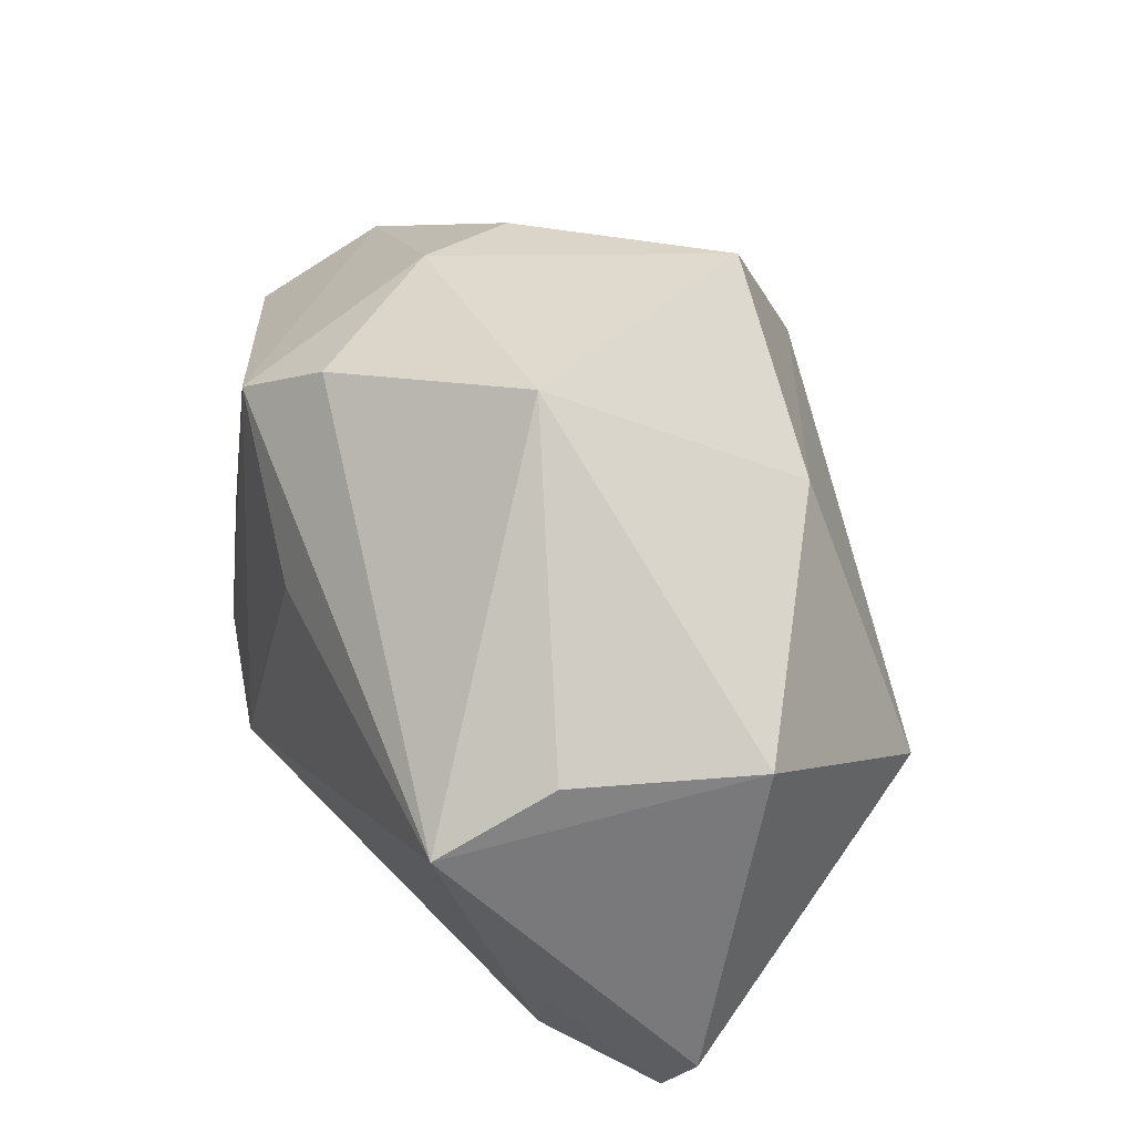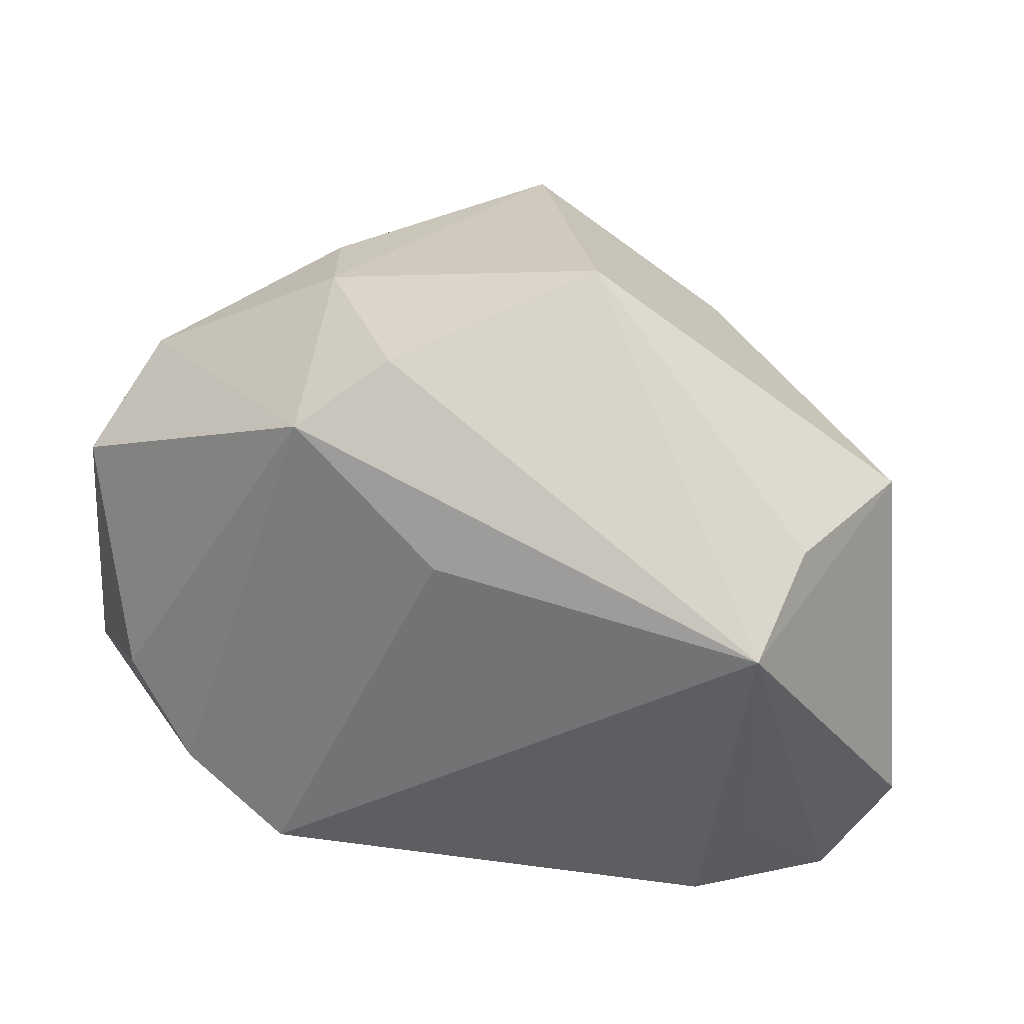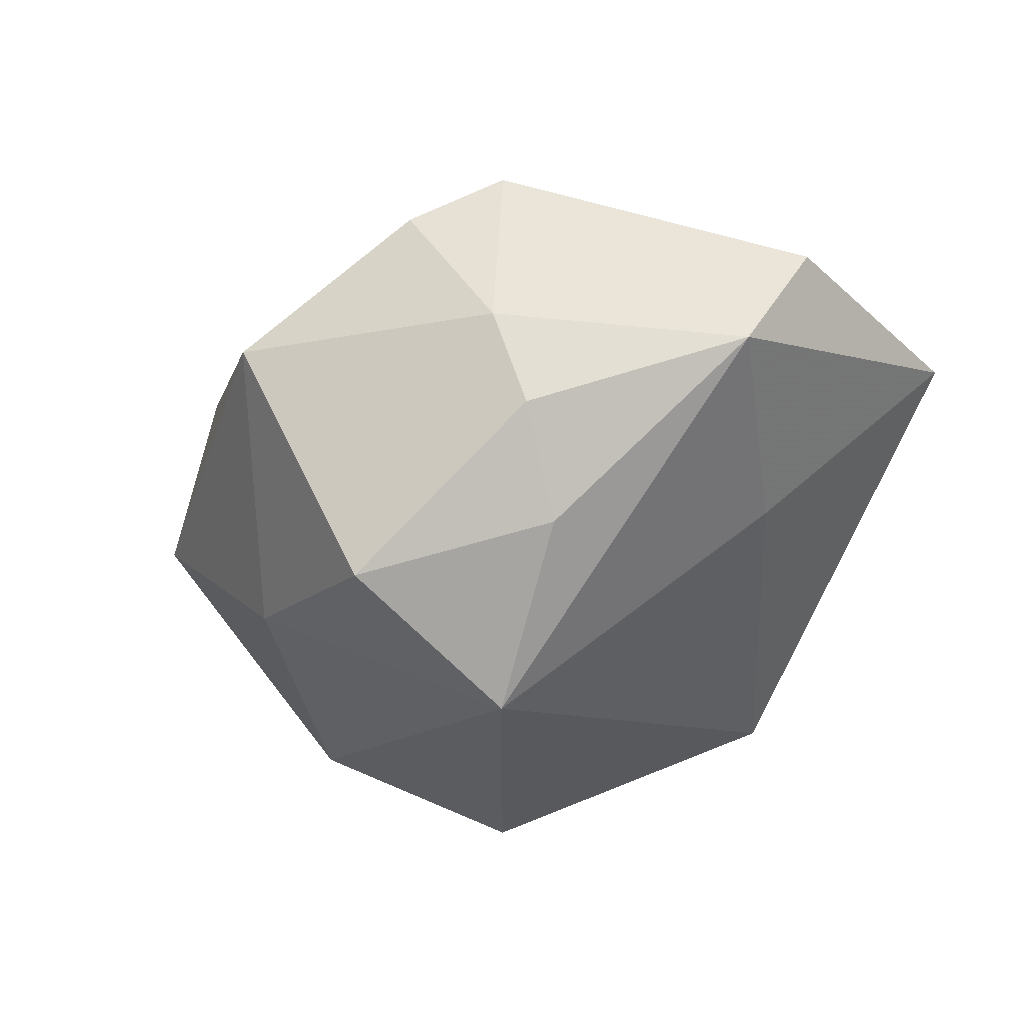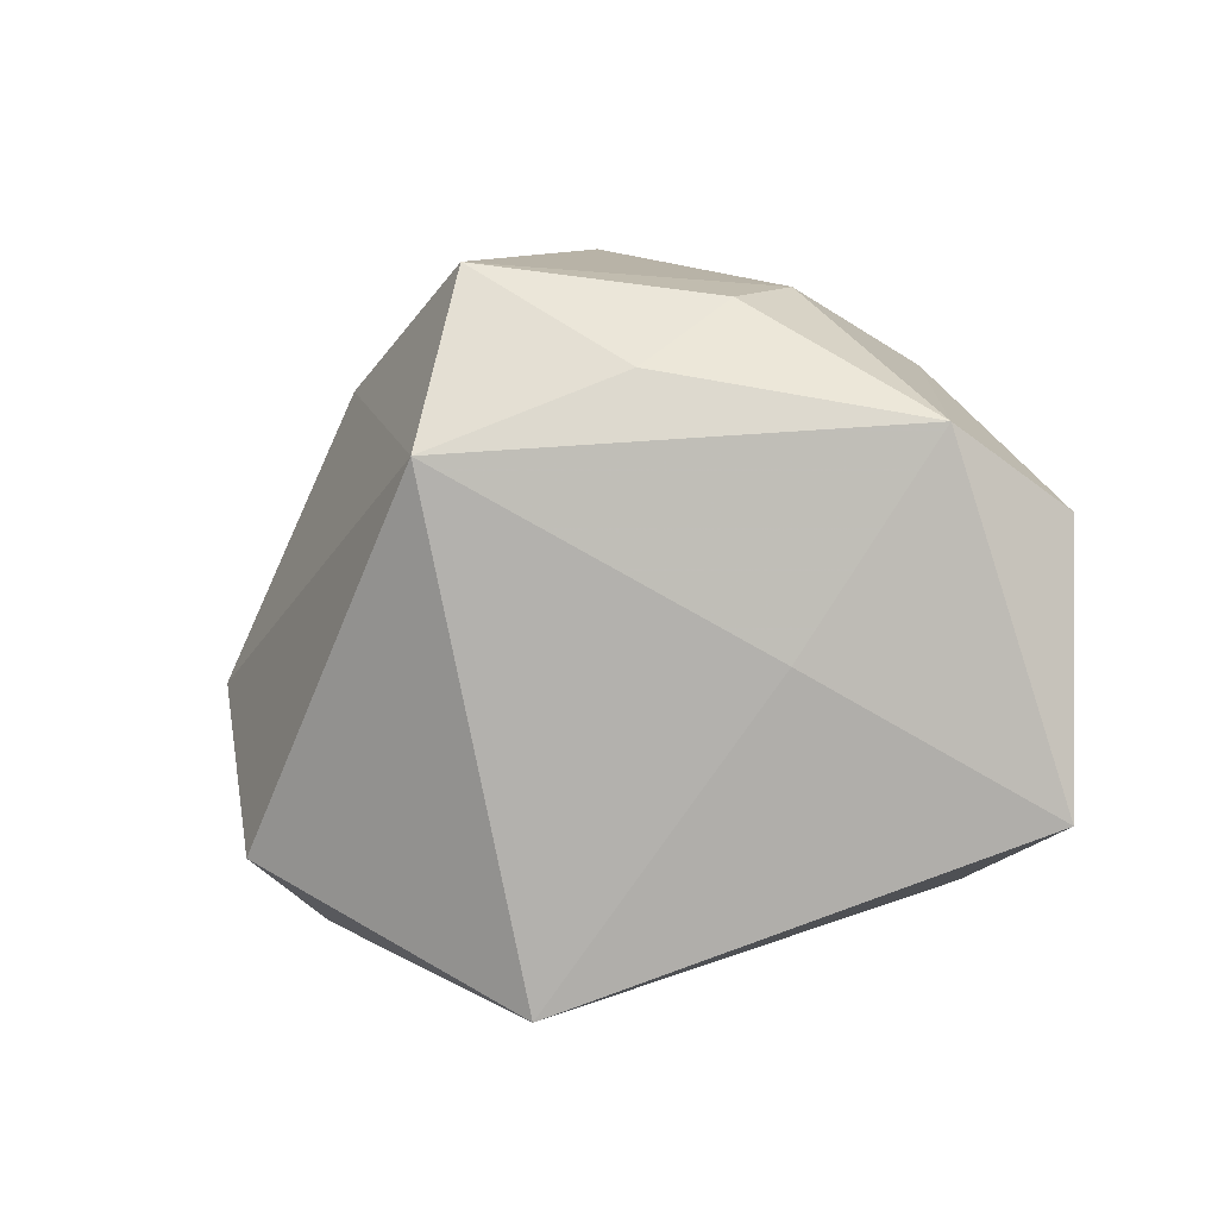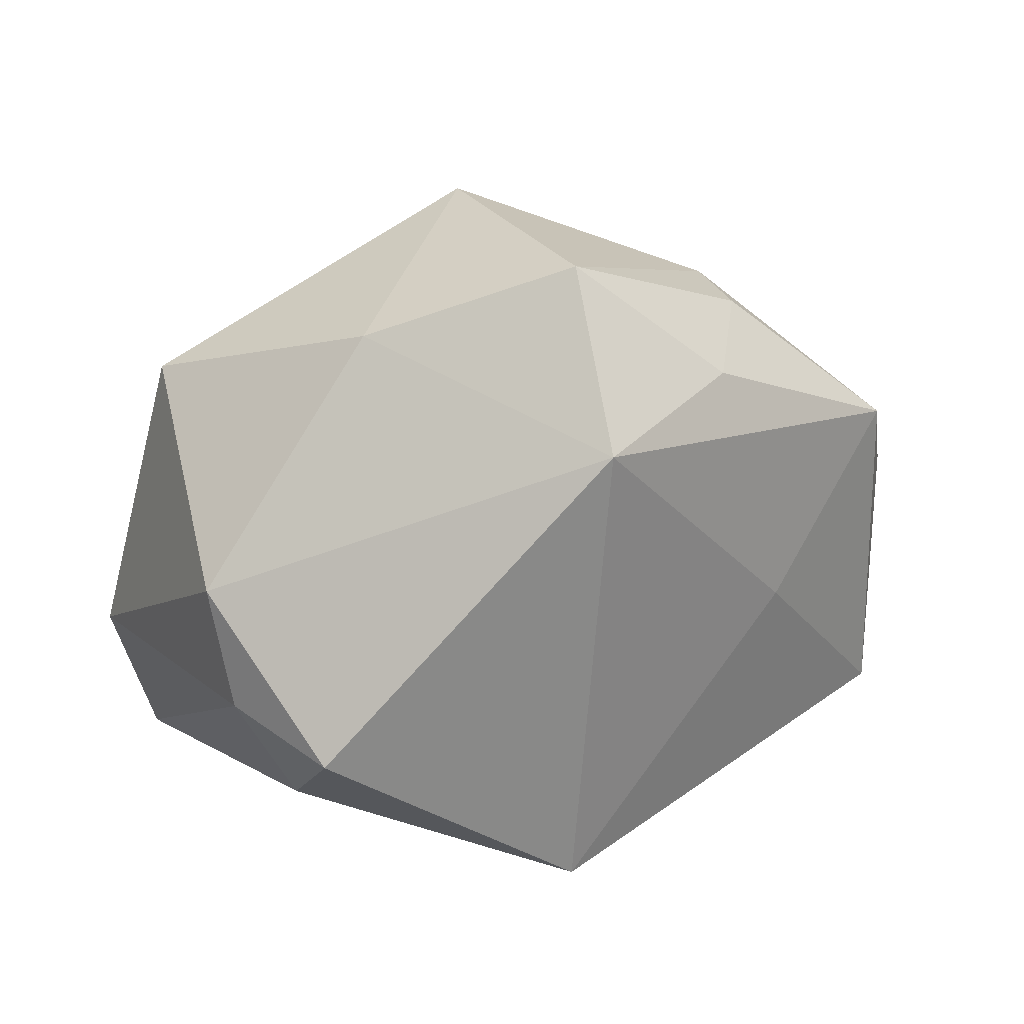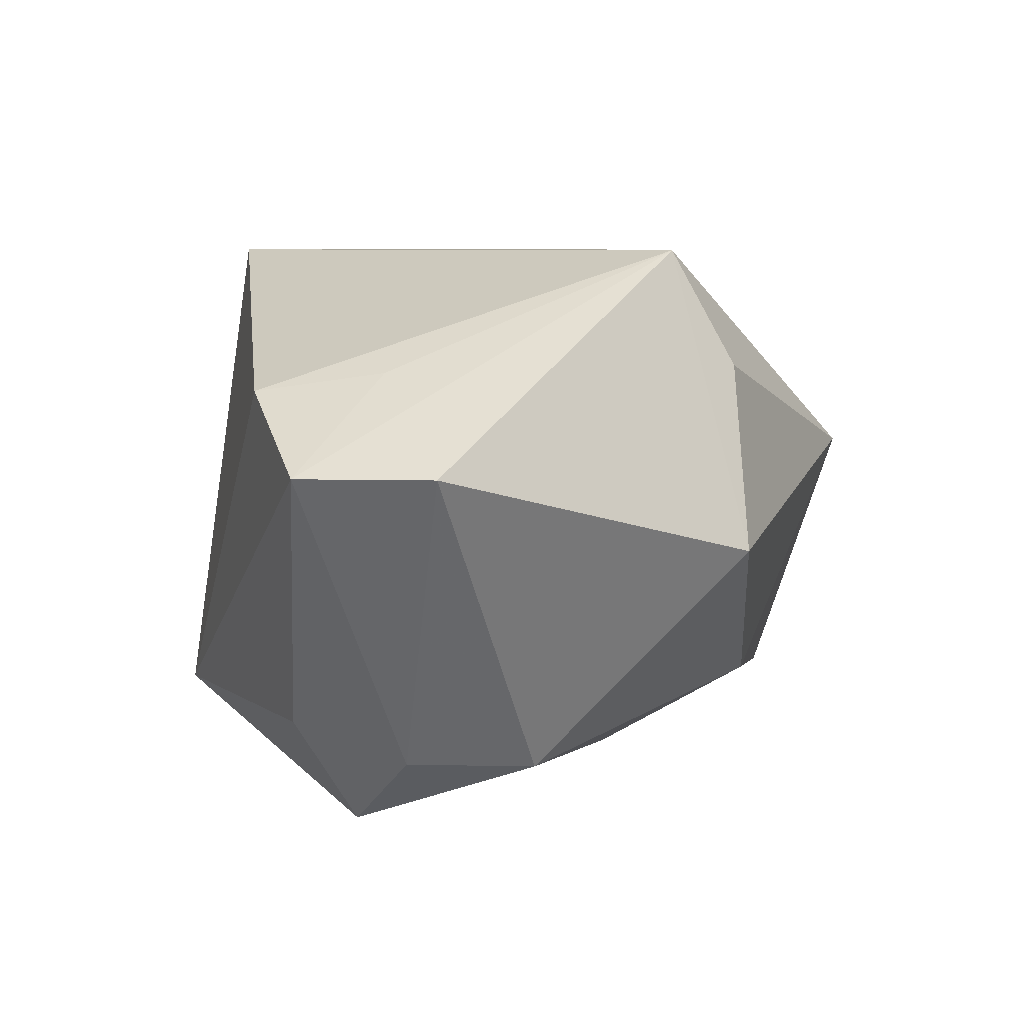
<metadata>
{"format":"obj","ext":"obj","renderer":"f3d","projection":"perspective","resolution":1024,"background":"white","views":[{"elev":43.9,"azim":63.5,"up":"+Y"},{"elev":31.0,"azim":16.3,"up":"+Y"},{"elev":-24.3,"azim":-146.3,"up":"+Z"},{"elev":3.0,"azim":-131.4,"up":"+Y"},{"elev":-76.1,"azim":171.8,"up":"+Z"},{"elev":7.0,"azim":72.1,"up":"+Z"}]}
</metadata>
<code>
v -0.01036 0.01744 -0.03323
v 0.03014 -0.005021 -0.02558
v 0.03768 -0.03197 0.006001
v -0.04274 0.02038 -0.0001966
v 0.01802 -0.02781 -0.0219
v -0.03318 -0.0006433 -0.009714
v 0.03436 0.01501 0.01585
v 0.03054 -0.02085 0.01548
v 0.04484 -0.01958 0.006206
v -0.0229 0.03162 -0.006739
v 0.03219 0.008953 0.02751
v -0.01987 -0.0244 0.02751
v -0.04875 -0.01453 0.009291
v -0.0041 0.03498 -0.02277
v -0.02196 0.02512 -0.01753
v -0.01387 -0.03276 -0.02259
v -0.008262 0.03252 0.01942
v -0.01654 0.02652 0.02484
v -0.03982 -0.009708 0.02012
v 0.02461 -0.03276 0.01355
v -0.04623 0.01256 0.01202
v 0.02569 -0.01755 -0.02549
v -0.001217 0.01391 0.02751
v -0.01976 0.03313 0.003783
v 0.01722 0.02384 -0.01917
v 0.009625 0.03851 0.00559
v 0.01479 -0.02016 -0.03365
v -0.03159 -0.01814 0.02443
v 0.04059 0.01417 -0.002491
f 1 16 6
f 16 12 13
f 13 6 16
f 27 16 1
f 1 2 27
f 7 26 11
f 25 2 1
f 21 13 19
f 19 18 21
f 14 25 1
f 26 25 14
f 1 15 14
f 14 15 10
f 2 25 29
f 26 7 29
f 29 25 26
f 29 7 11
f 16 27 5
f 21 18 4
f 10 15 4
f 4 13 21
f 6 13 4
f 1 6 4
f 4 15 1
f 26 14 24
f 24 14 10
f 10 4 24
f 24 4 18
f 23 12 11
f 11 18 23
f 23 18 12
f 28 13 12
f 28 19 13
f 12 18 28
f 18 19 28
f 16 5 3
f 26 24 17
f 17 24 18
f 11 26 17
f 17 18 11
f 11 12 20
f 20 12 16
f 16 3 20
f 9 29 11
f 11 3 9
f 2 29 9
f 22 5 27
f 22 3 5
f 22 27 2
f 2 9 22
f 22 9 3
f 8 3 11
f 11 20 8
f 8 20 3

</code>
